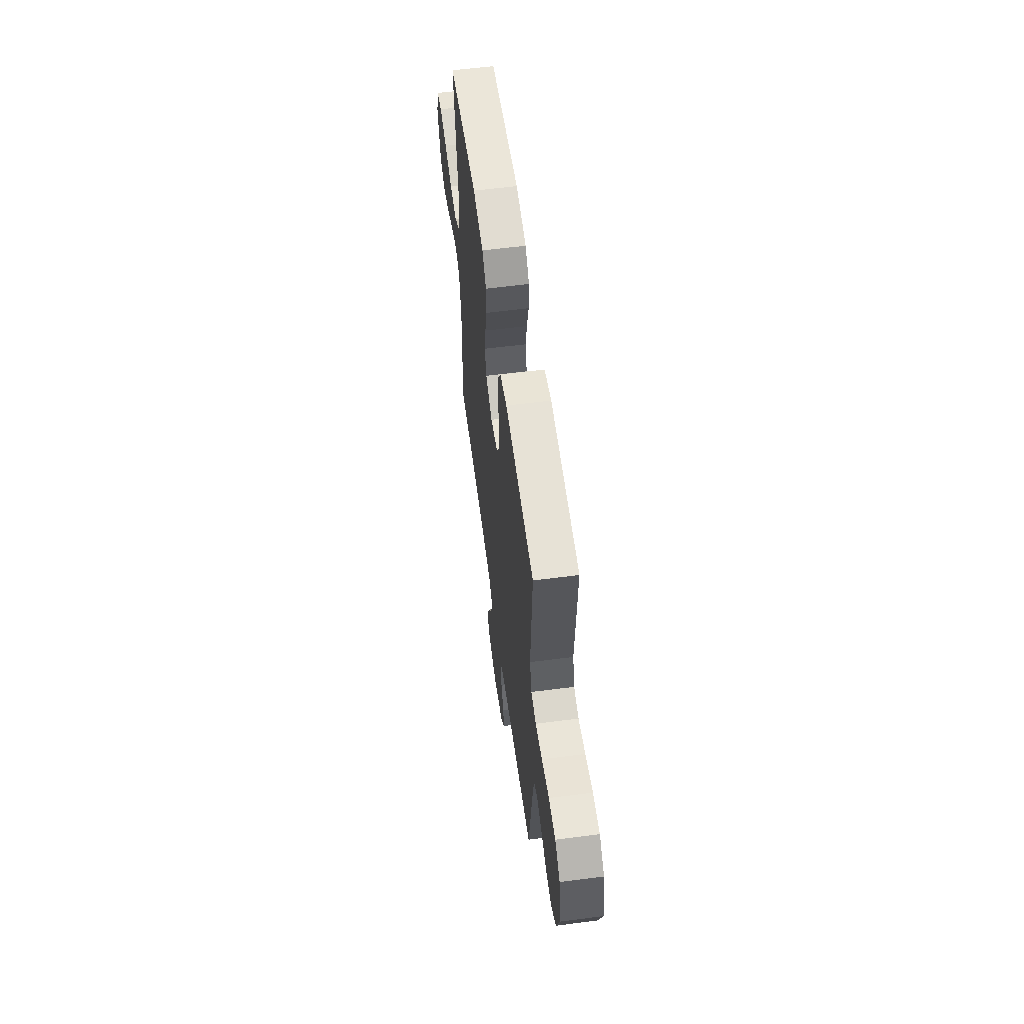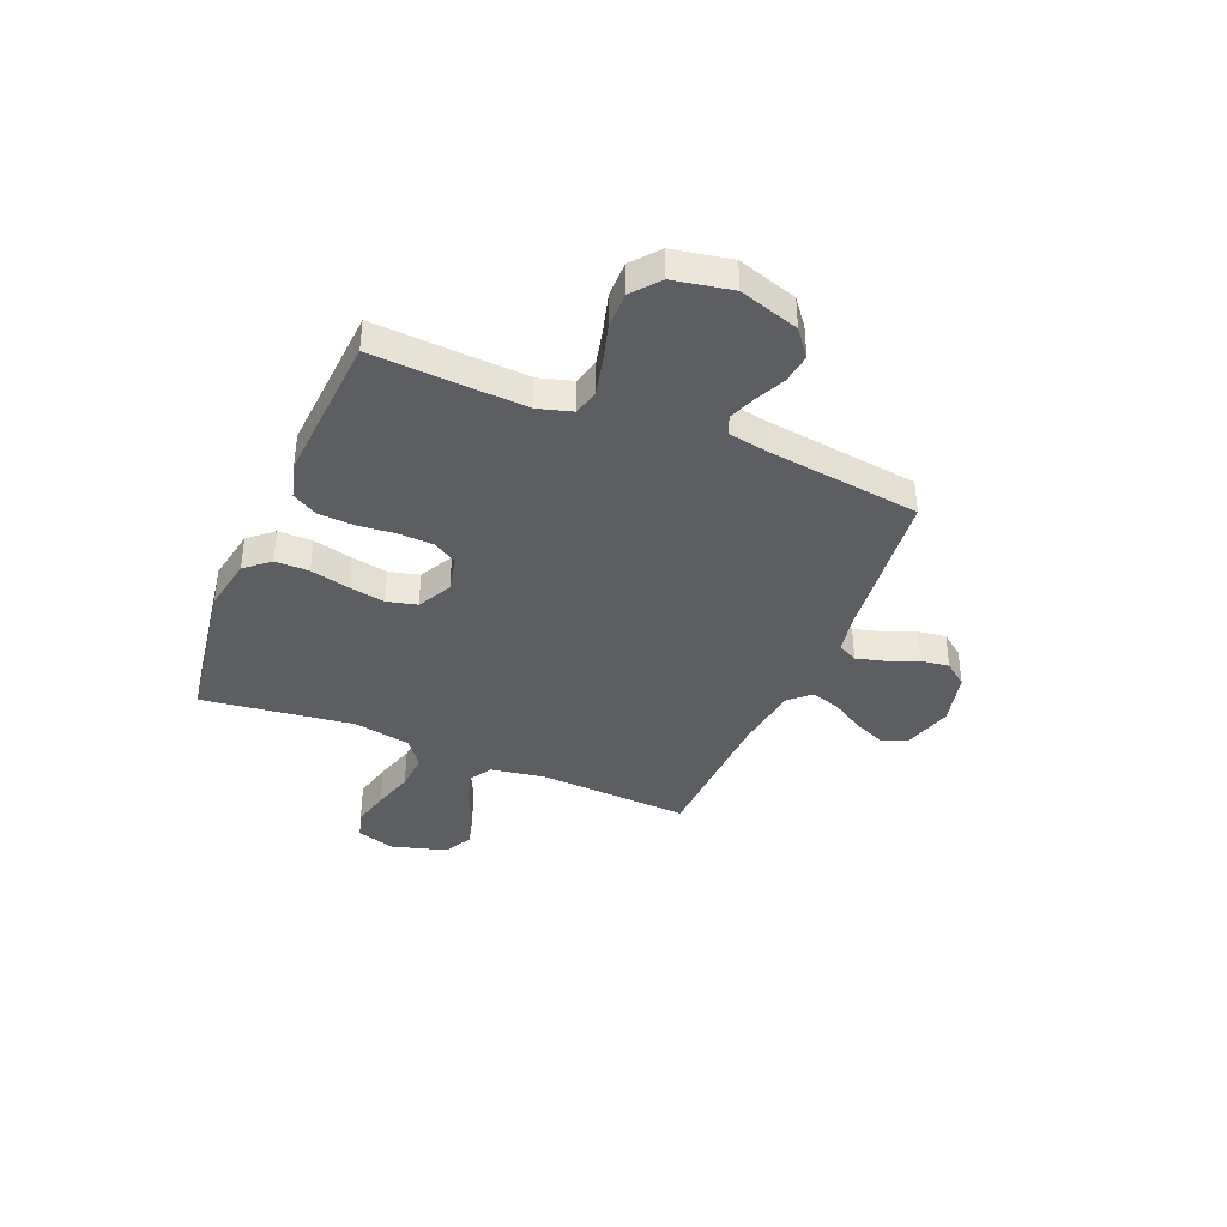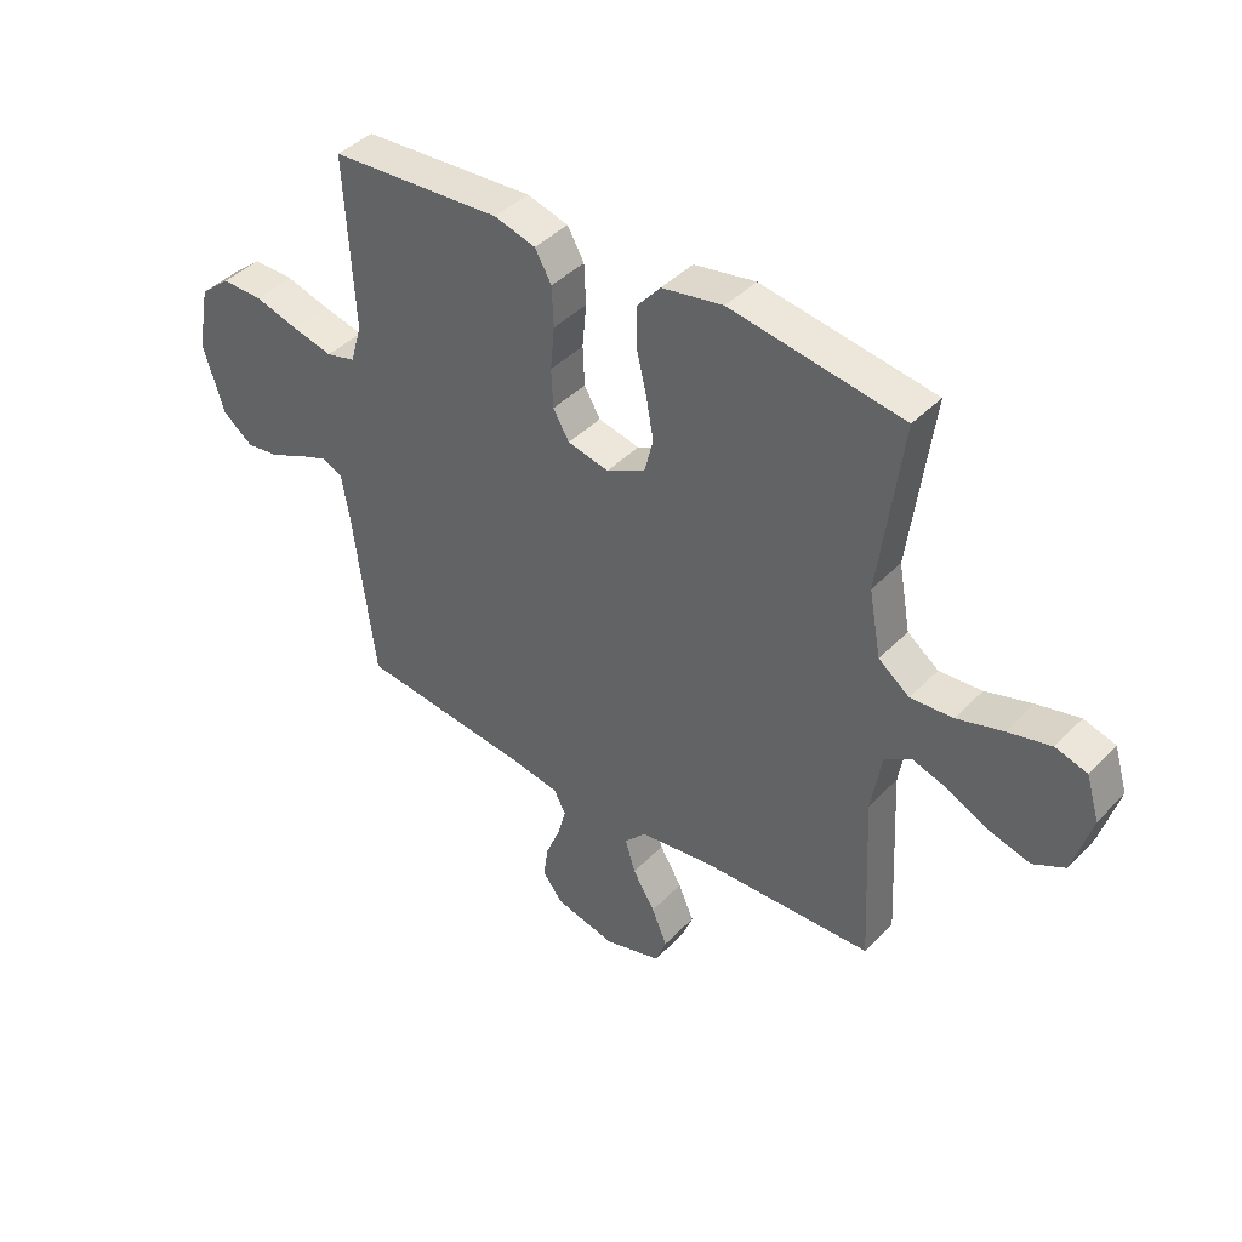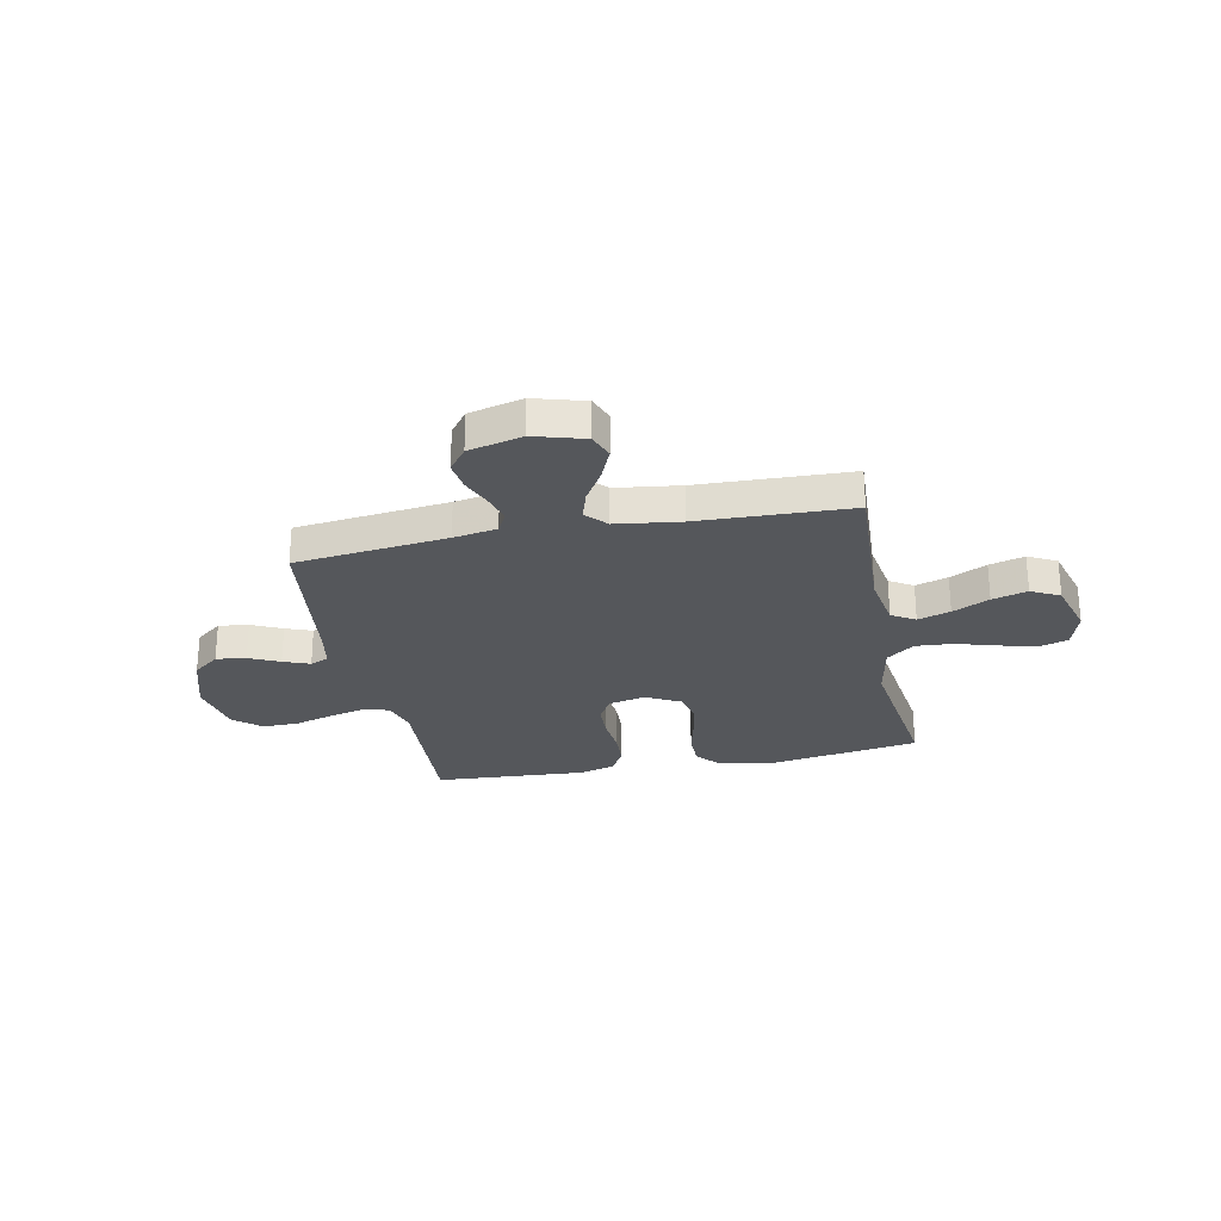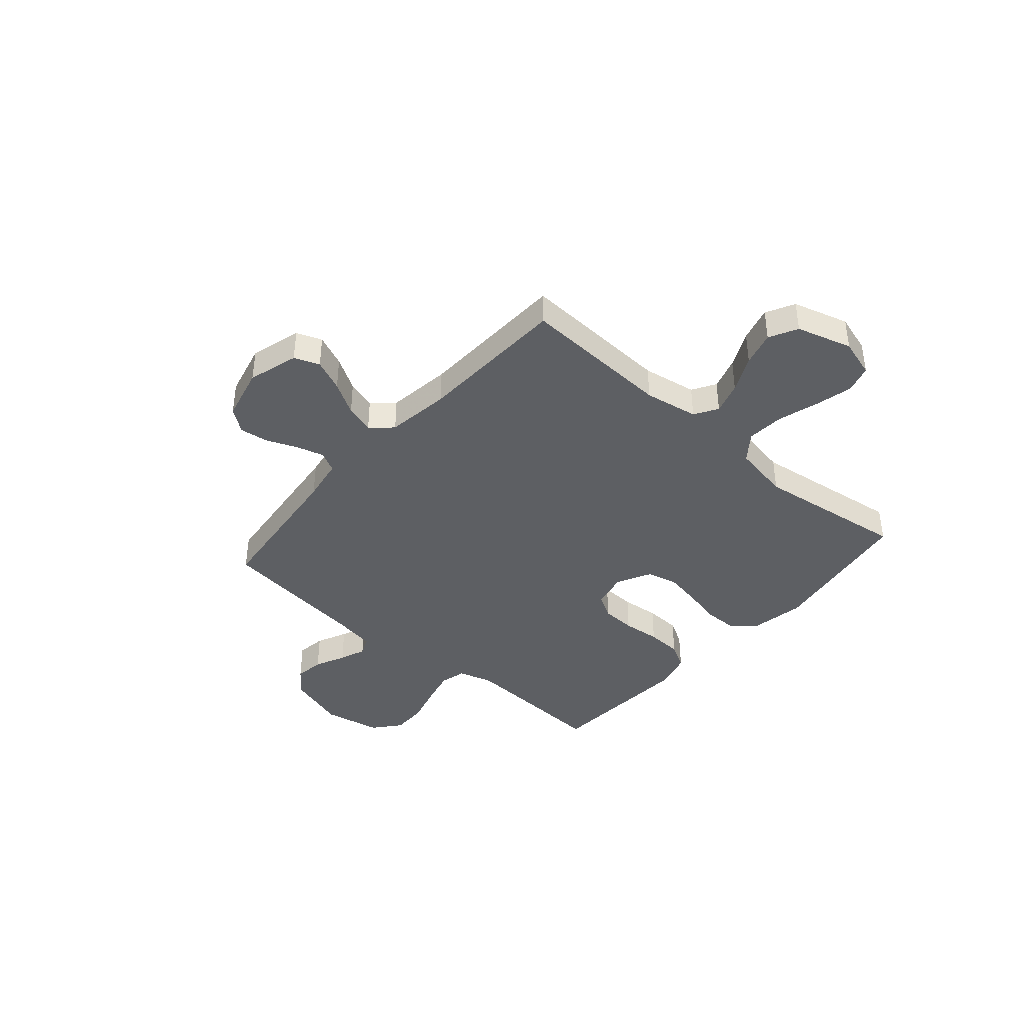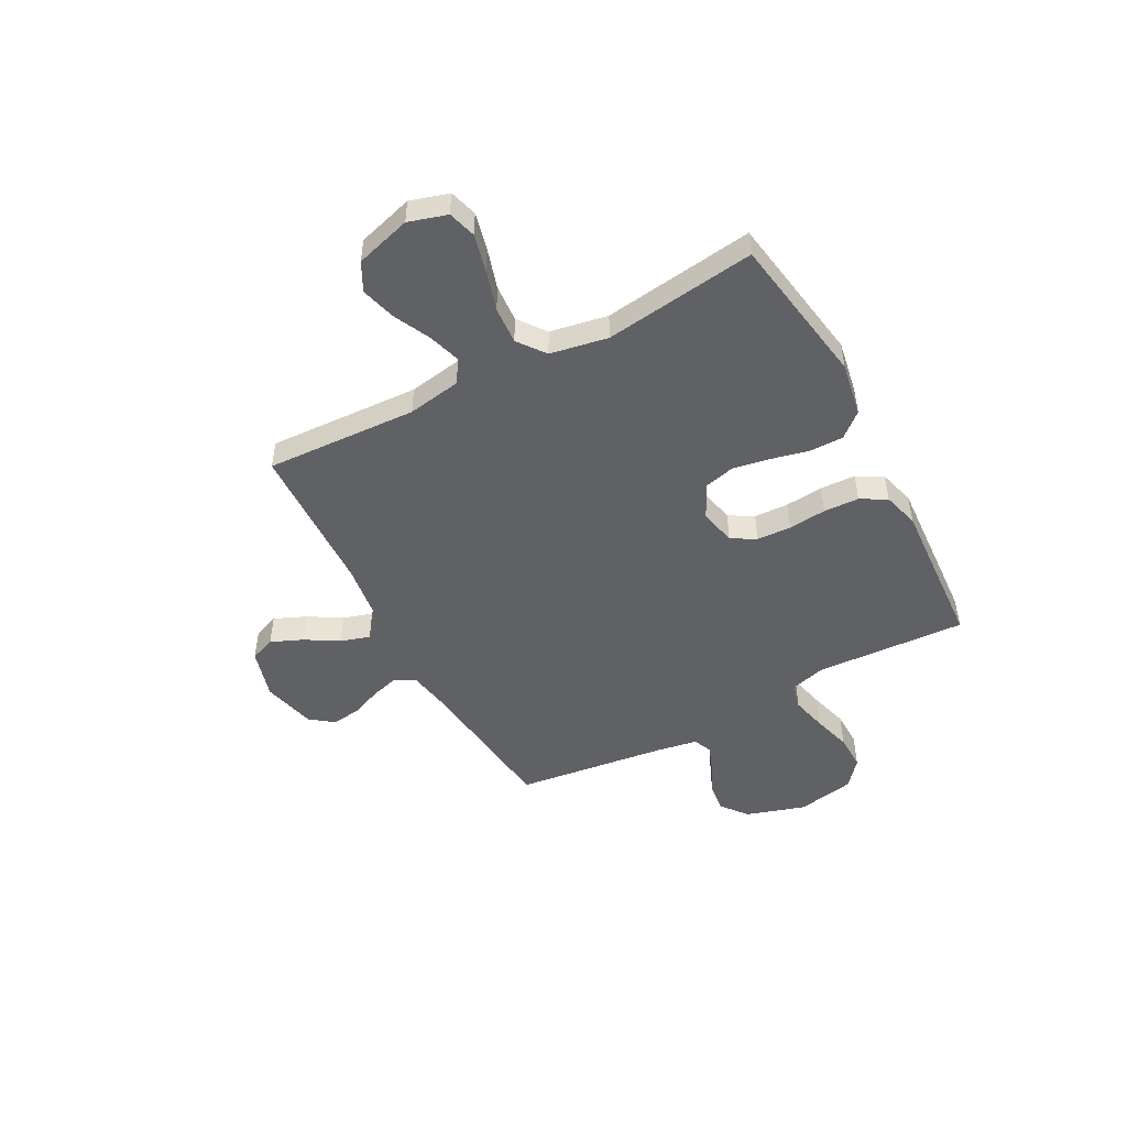
<metadata>
{"format":"obj","ext":"obj","renderer":"f3d","projection":"perspective","resolution":1024,"background":"white","views":[{"elev":59.5,"azim":82.4,"up":"+Z"},{"elev":-38.8,"azim":67.3,"up":"+Y"},{"elev":41.7,"azim":-140.7,"up":"+Z"},{"elev":-26.7,"azim":-168.6,"up":"+Y"},{"elev":-40.3,"azim":-131.0,"up":"+Y"},{"elev":-48.9,"azim":-61.8,"up":"+Y"}]}
</metadata>
<code>
v 0.5 0.07 0.5
v 0.484 0.07 0.2
v 0.504 0.07 0.132
v 0.555 0.07 0.119
v 0.626 0.07 0.136
v 0.703 0.07 0.158
v 0.774 0.07 0.159
v 0.827 0.07 0.115
v 0.849 0.07 0
v 0.812 0.07 -0.118
v 0.76 0.07 -0.159
v 0.701 0.07 -0.151
v 0.641 0.07 -0.123
v 0.589 0.07 -0.103
v 0.552 0.07 -0.119
v 0.538 0.07 -0.2
v 0.5 0.07 -0.5
v 0.2 0.07 -0.534
v 0.114 0.07 -0.549
v 0.093 0.07 -0.589
v 0.108 0.07 -0.643
v 0.133 0.07 -0.704
v 0.141 0.07 -0.762
v 0.106 0.07 -0.808
v 0 0.07 -0.834
v -0.1 0.07 -0.805
v -0.119 0.07 -0.755
v -0.092 0.07 -0.692
v -0.053 0.07 -0.627
v -0.035 0.07 -0.569
v -0.073 0.07 -0.528
v -0.2 0.07 -0.511
v -0.5 0.07 -0.5
v -0.485 0.07 -0.2
v -0.503 0.07 -0.093
v -0.549 0.07 -0.065
v -0.613 0.07 -0.085
v -0.685 0.07 -0.12
v -0.754 0.07 -0.139
v -0.81 0.07 -0.11
v -0.842 0.07 0
v -0.819 0.07 0.076
v -0.764 0.07 0.092
v -0.689 0.07 0.074
v -0.609 0.07 0.05
v -0.535 0.07 0.045
v -0.481 0.07 0.086
v -0.46 0.07 0.2
v -0.5 0.07 0.5
v -0.2 0.07 0.548
v -0.093 0.07 0.529
v -0.052 0.07 0.481
v -0.052 0.07 0.414
v -0.07 0.07 0.338
v -0.083 0.07 0.266
v -0.068 0.07 0.206
v 0 0.07 0.171
v 0.072 0.07 0.187
v 0.1 0.07 0.235
v 0.103 0.07 0.303
v 0.096 0.07 0.378
v 0.099 0.07 0.448
v 0.128 0.07 0.499
v 0.2 0.07 0.519
v 0.5 0 0.5
v 0.484 0 0.2
v 0.504 0 0.132
v 0.555 0 0.119
v 0.626 0 0.136
v 0.703 0 0.158
v 0.774 0 0.159
v 0.827 0 0.115
v 0.849 0 0
v 0.812 0 -0.118
v 0.76 0 -0.159
v 0.701 0 -0.151
v 0.641 0 -0.123
v 0.589 0 -0.103
v 0.552 0 -0.119
v 0.538 0 -0.2
v 0.5 0 -0.5
v 0.2 0 -0.534
v 0.114 0 -0.549
v 0.093 0 -0.589
v 0.108 0 -0.643
v 0.133 0 -0.704
v 0.141 0 -0.762
v 0.106 0 -0.808
v 0 0 -0.834
v -0.1 0 -0.805
v -0.119 0 -0.755
v -0.092 0 -0.692
v -0.053 0 -0.627
v -0.035 0 -0.569
v -0.073 0 -0.528
v -0.2 0 -0.511
v -0.5 0 -0.5
v -0.485 0 -0.2
v -0.503 0 -0.093
v -0.549 0 -0.065
v -0.613 0 -0.085
v -0.685 0 -0.12
v -0.754 0 -0.139
v -0.81 0 -0.11
v -0.842 0 0
v -0.819 0 0.076
v -0.764 0 0.092
v -0.689 0 0.074
v -0.609 0 0.05
v -0.535 0 0.045
v -0.481 0 0.086
v -0.46 0 0.2
v -0.5 0 0.5
v -0.2 0 0.548
v -0.093 0 0.529
v -0.052 0 0.481
v -0.052 0 0.414
v -0.07 0 0.338
v -0.083 0 0.266
v -0.068 0 0.206
v 0 0 0.171
v 0.072 0 0.187
v 0.1 0 0.235
v 0.103 0 0.303
v 0.096 0 0.378
v 0.099 0 0.448
v 0.128 0 0.499
v 0.2 0 0.519
f 63 64 1 2
f 60 61 62 63
f 59 60 63 2
f 58 59 2 3
f 57 58 3 4
f 51 52 53 54
f 51 54 55
f 48 49 50 51
f 47 48 51 55
f 46 47 55 56
f 42 43 44 45
f 40 41 42 45
f 40 45 46
f 37 38 39 40
f 36 37 40 46
f 35 36 46 56
f 32 33 34
f 31 32 34 35
f 26 27 28 29
f 26 29 30
f 25 26 30
f 24 25 30
f 21 22 23 24
f 20 21 24 30
f 19 20 30 31
f 16 17 18
f 15 16 18 19
f 10 11 12 13
f 10 13 14
f 9 10 14
f 8 9 14
f 5 6 7 8
f 4 5 8 14
f 57 4 14 15
f 31 35 56 57
f 15 19 31 57
f 66 65 128 127
f 127 126 125 124
f 66 127 124 123
f 67 66 123 122
f 68 67 122 121
f 118 117 116 115
f 119 118 115
f 115 114 113 112
f 119 115 112 111
f 120 119 111 110
f 109 108 107 106
f 109 106 105 104
f 110 109 104
f 104 103 102 101
f 110 104 101 100
f 120 110 100 99
f 98 97 96
f 99 98 96 95
f 93 92 91 90
f 94 93 90
f 94 90 89
f 94 89 88
f 88 87 86 85
f 94 88 85 84
f 95 94 84 83
f 82 81 80
f 83 82 80 79
f 77 76 75 74
f 78 77 74
f 78 74 73
f 78 73 72
f 72 71 70 69
f 78 72 69 68
f 79 78 68 121
f 121 120 99 95
f 121 95 83 79
f 1 65 66 2
f 2 66 67 3
f 3 67 68 4
f 4 68 69 5
f 5 69 70 6
f 6 70 71 7
f 7 71 72 8
f 8 72 73 9
f 9 73 74 10
f 10 74 75 11
f 11 75 76 12
f 12 76 77 13
f 13 77 78 14
f 14 78 79 15
f 15 79 80 16
f 16 80 81 17
f 17 81 82 18
f 18 82 83 19
f 19 83 84 20
f 20 84 85 21
f 21 85 86 22
f 22 86 87 23
f 23 87 88 24
f 24 88 89 25
f 25 89 90 26
f 26 90 91 27
f 27 91 92 28
f 28 92 93 29
f 29 93 94 30
f 30 94 95 31
f 31 95 96 32
f 32 96 97 33
f 33 97 98 34
f 34 98 99 35
f 35 99 100 36
f 36 100 101 37
f 37 101 102 38
f 38 102 103 39
f 39 103 104 40
f 40 104 105 41
f 41 105 106 42
f 42 106 107 43
f 43 107 108 44
f 44 108 109 45
f 45 109 110 46
f 46 110 111 47
f 47 111 112 48
f 48 112 113 49
f 49 113 114 50
f 50 114 115 51
f 51 115 116 52
f 52 116 117 53
f 53 117 118 54
f 54 118 119 55
f 55 119 120 56
f 56 120 121 57
f 57 121 122 58
f 58 122 123 59
f 59 123 124 60
f 60 124 125 61
f 61 125 126 62
f 62 126 127 63
f 63 127 128 64
f 64 128 65 1

</code>
